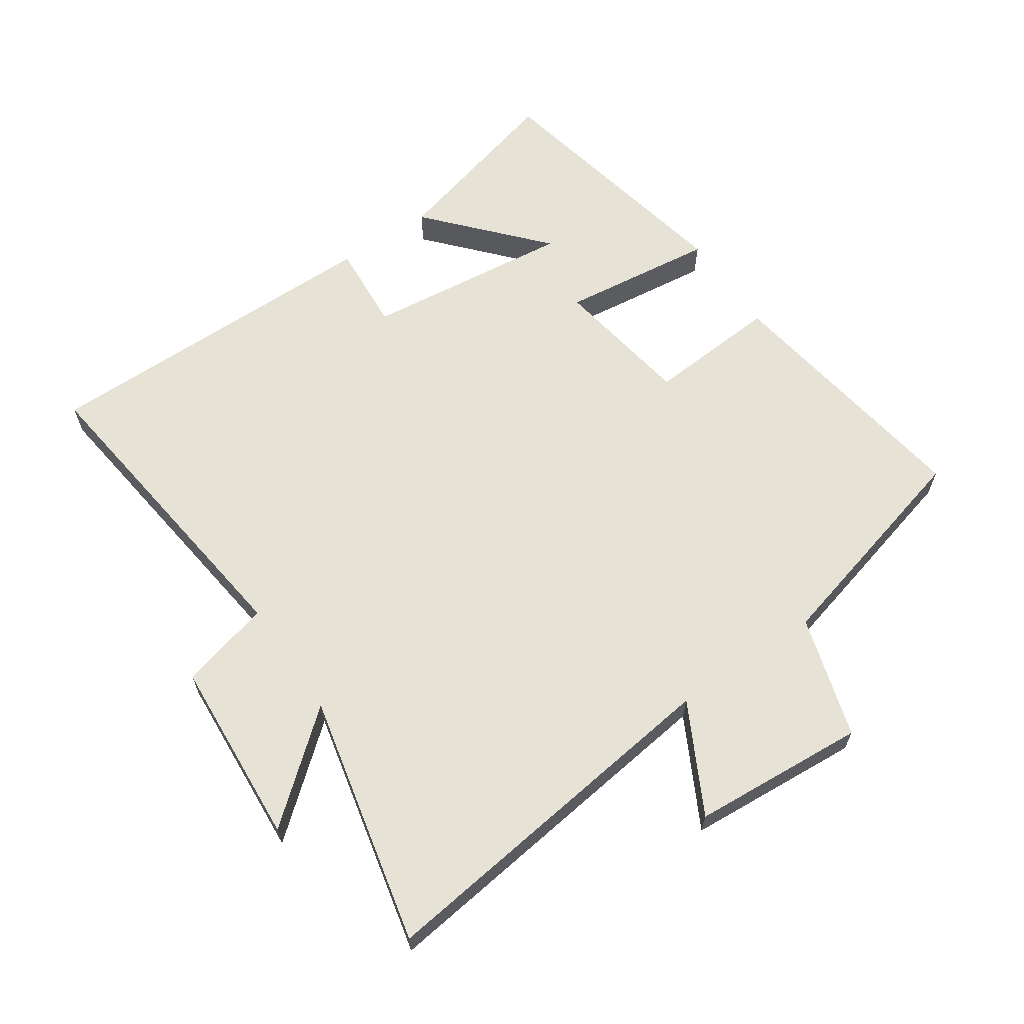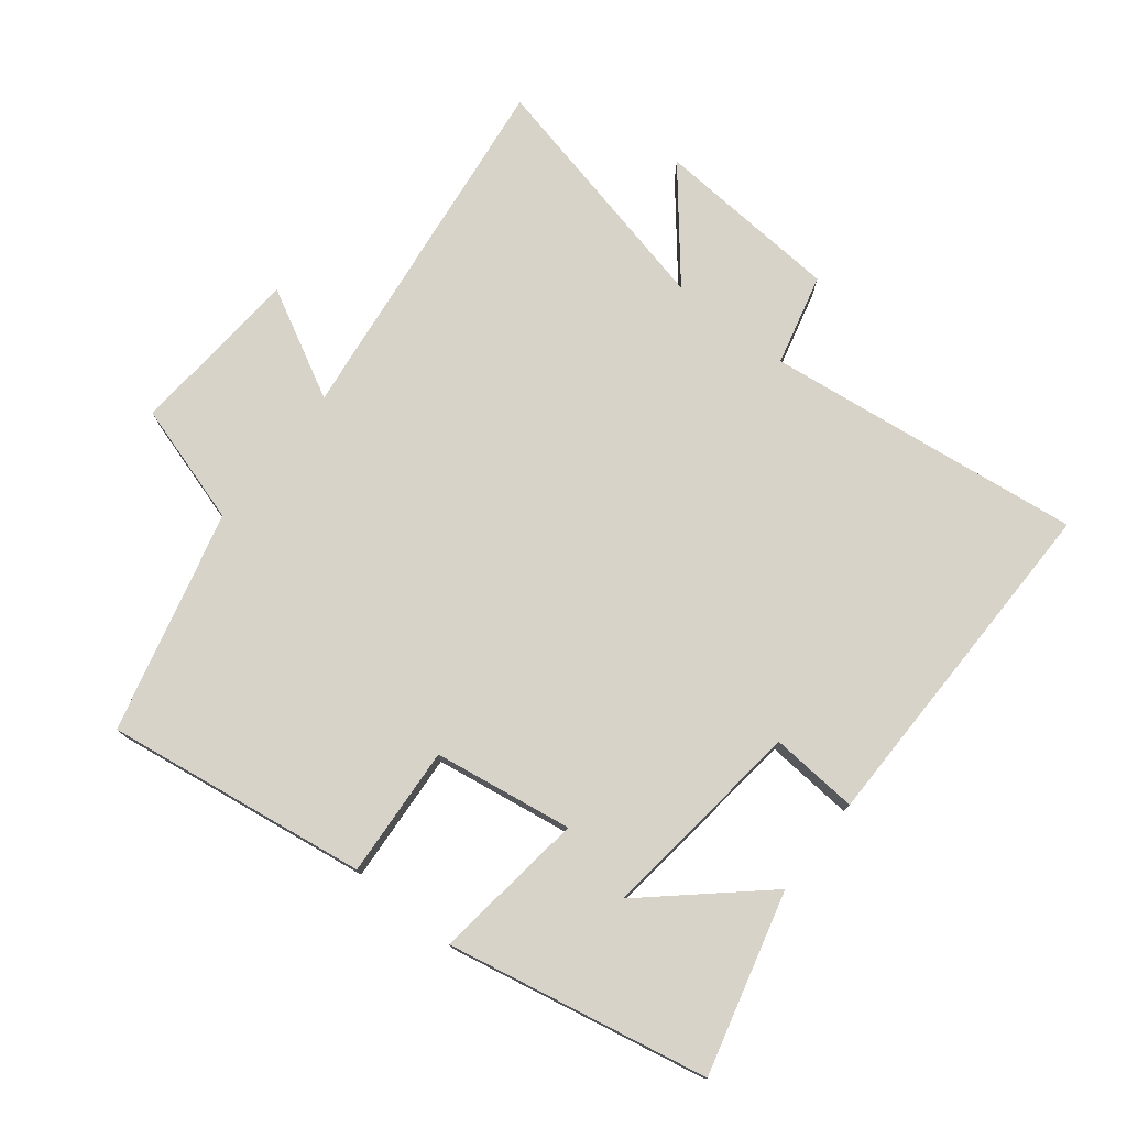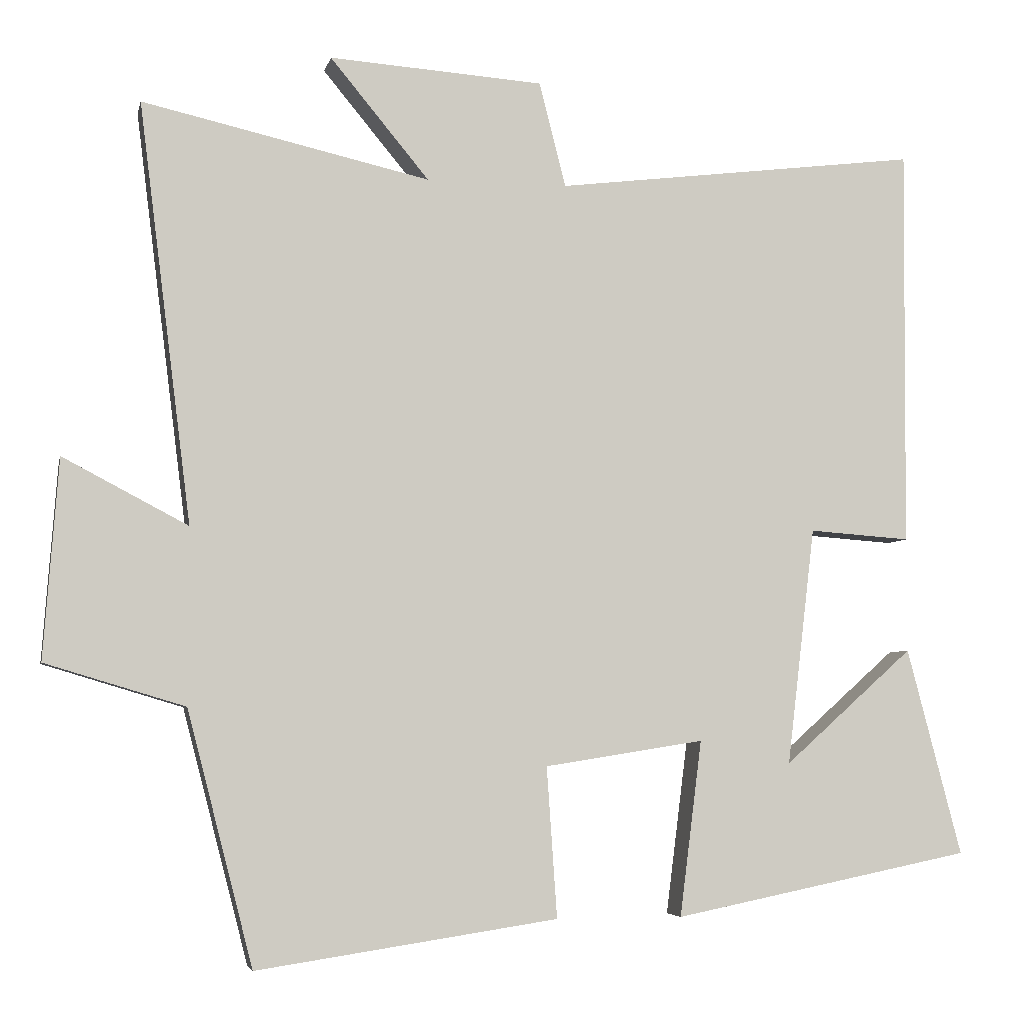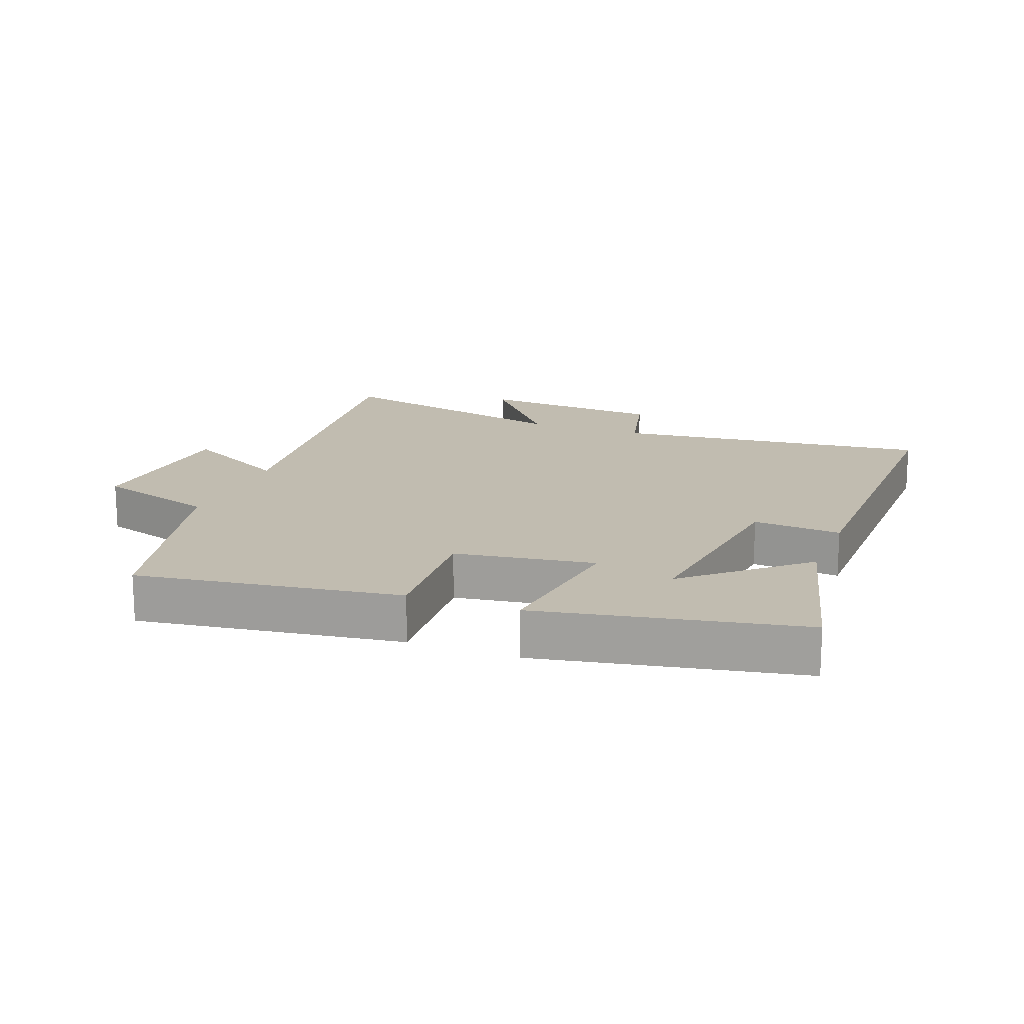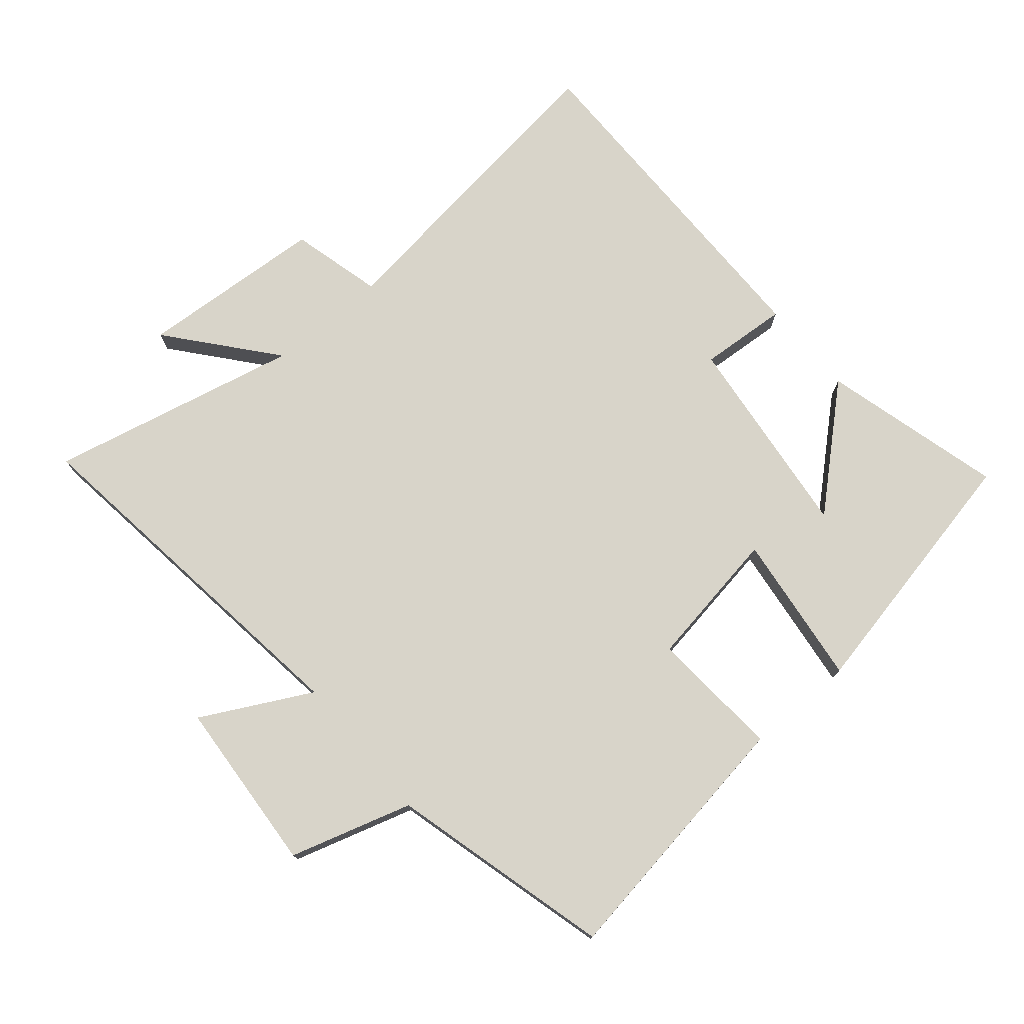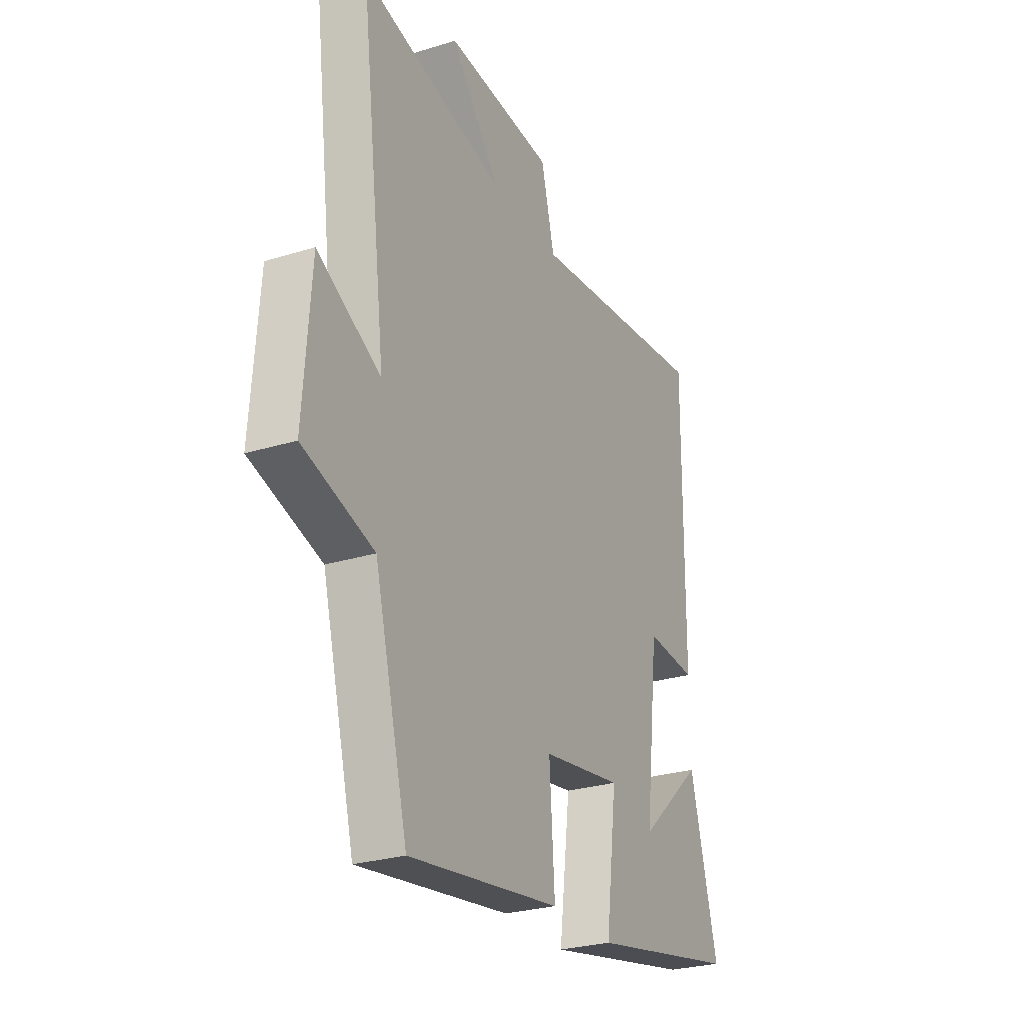
<metadata>
{"format":"obj","ext":"obj","renderer":"f3d","projection":"perspective","resolution":1024,"background":"white","views":[{"elev":63.7,"azim":55.6,"up":"+Y"},{"elev":76.2,"azim":-141.6,"up":"+Y"},{"elev":-5.0,"azim":168.1,"up":"+Z"},{"elev":16.5,"azim":-158.7,"up":"+Y"},{"elev":75.5,"azim":139.7,"up":"+Y"},{"elev":-27.2,"azim":115.5,"up":"+Z"}]}
</metadata>
<code>
v 0.571 0.07 0.588
v 0.5 0.07 0.021
v 0.669 0.07 0.11
v 0.689 0.07 -0.16
v 0.5 0.07 -0.217
v 0.411 0.07 -0.561
v 0.003 0.07 -0.5
v 0.017 0.07 -0.296
v -0.199 0.07 -0.262
v -0.169 0.07 -0.5
v -0.574 0.07 -0.418
v -0.5 0.07 -0.137
v -0.325 0.07 -0.293
v -0.363 0.07 0.029
v -0.5 0.07 0.019
v -0.504 0.07 0.561
v -0.01 0.07 0.5
v 0.026 0.07 0.642
v 0.316 0.07 0.662
v 0.182 0.07 0.5
v 0.571 0 0.588
v 0.5 0 0.021
v 0.669 0 0.11
v 0.689 0 -0.16
v 0.5 0 -0.217
v 0.411 0 -0.561
v 0.003 0 -0.5
v 0.017 0 -0.296
v -0.199 0 -0.262
v -0.169 0 -0.5
v -0.574 0 -0.418
v -0.5 0 -0.137
v -0.325 0 -0.293
v -0.363 0 0.029
v -0.5 0 0.019
v -0.504 0 0.561
v -0.01 0 0.5
v 0.026 0 0.642
v 0.316 0 0.662
v 0.182 0 0.5
f 17 18 19 20
f 14 15 16 17
f 13 14 17 20
f 10 11 12 13
f 9 10 13
f 9 13 20 1
f 5 6 7 8
f 2 3 4 5
f 2 5 8 9
f 1 2 9
f 40 39 38 37
f 37 36 35 34
f 40 37 34 33
f 33 32 31 30
f 33 30 29
f 21 40 33 29
f 28 27 26 25
f 25 24 23 22
f 29 28 25 22
f 29 22 21
f 1 21 22 2
f 2 22 23 3
f 3 23 24 4
f 4 24 25 5
f 5 25 26 6
f 6 26 27 7
f 7 27 28 8
f 8 28 29 9
f 9 29 30 10
f 10 30 31 11
f 11 31 32 12
f 12 32 33 13
f 13 33 34 14
f 14 34 35 15
f 15 35 36 16
f 16 36 37 17
f 17 37 38 18
f 18 38 39 19
f 19 39 40 20
f 20 40 21 1

</code>
